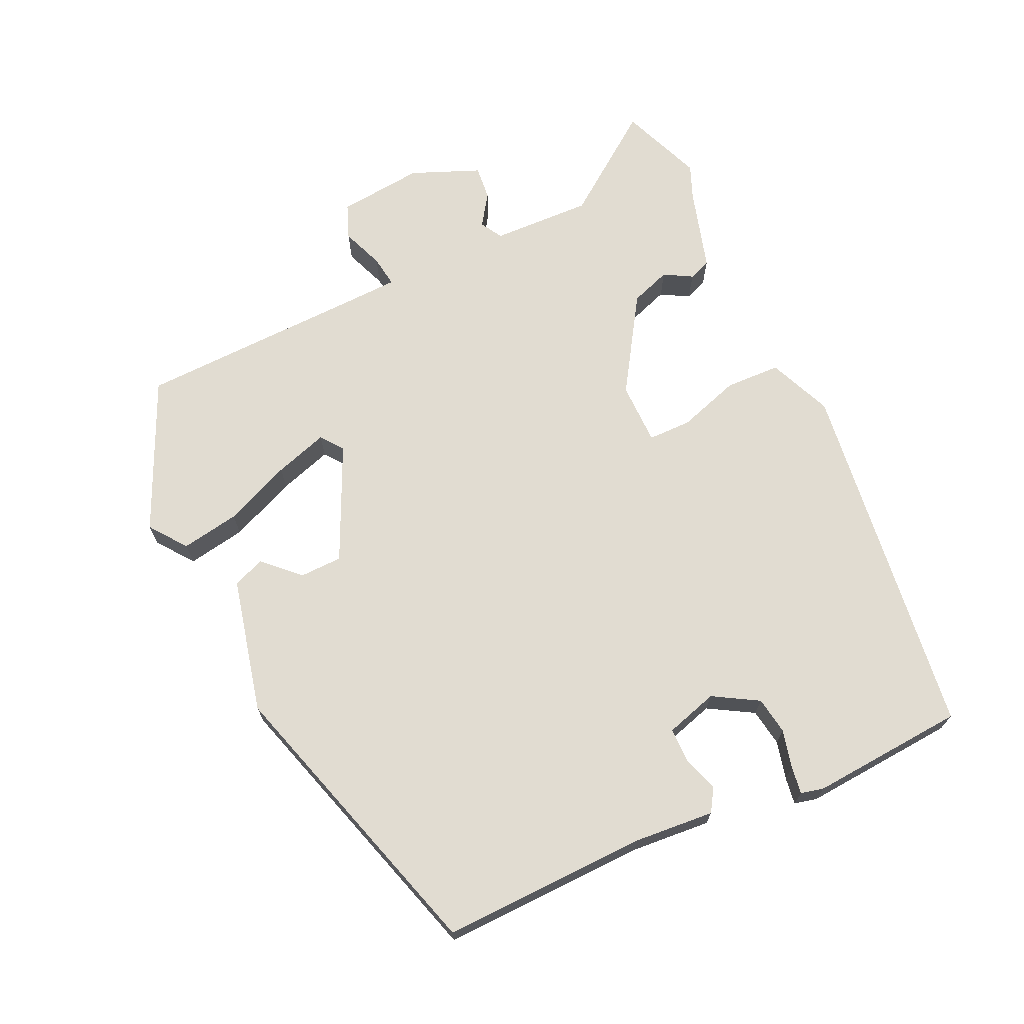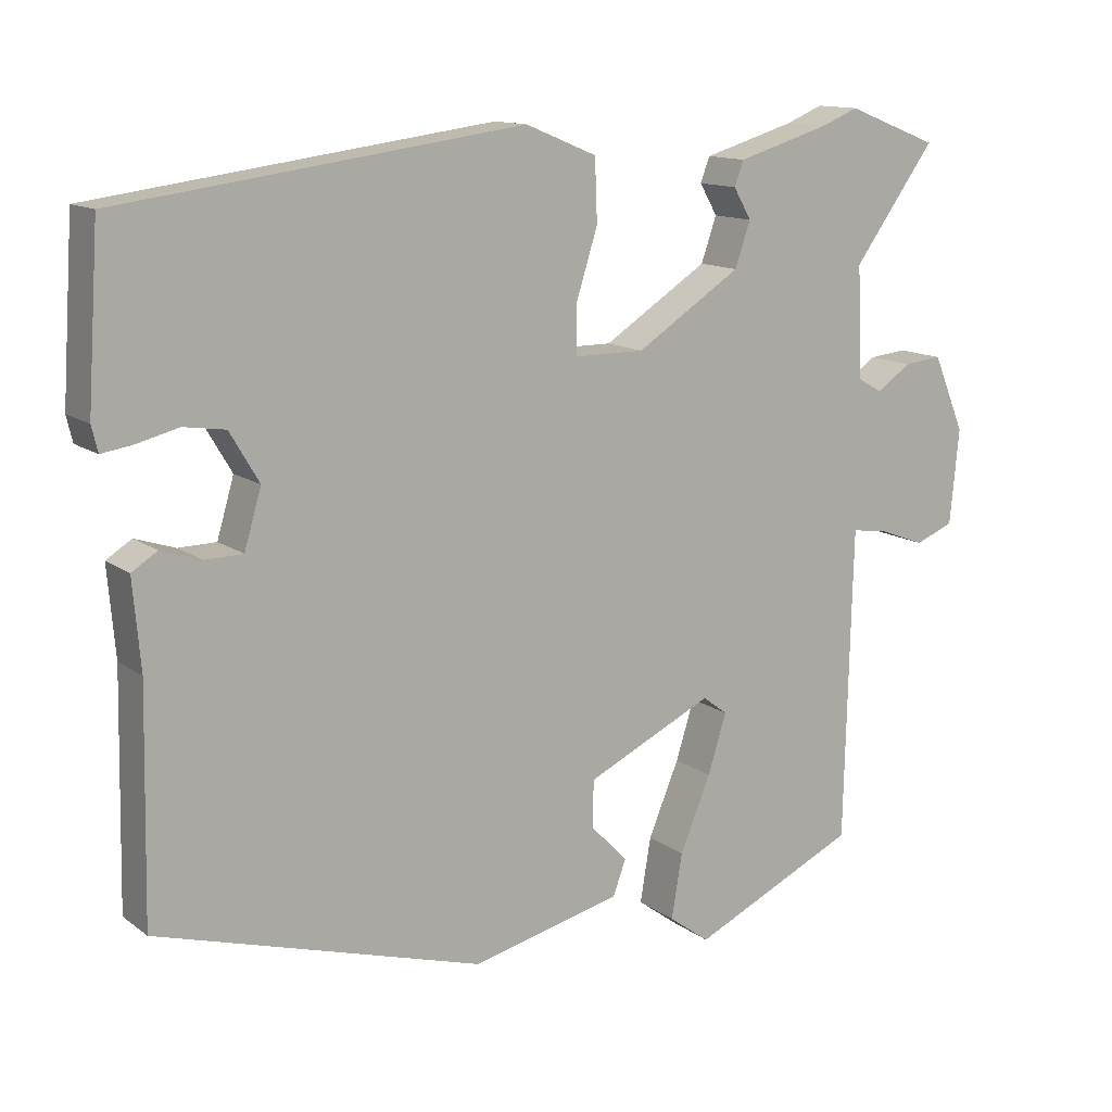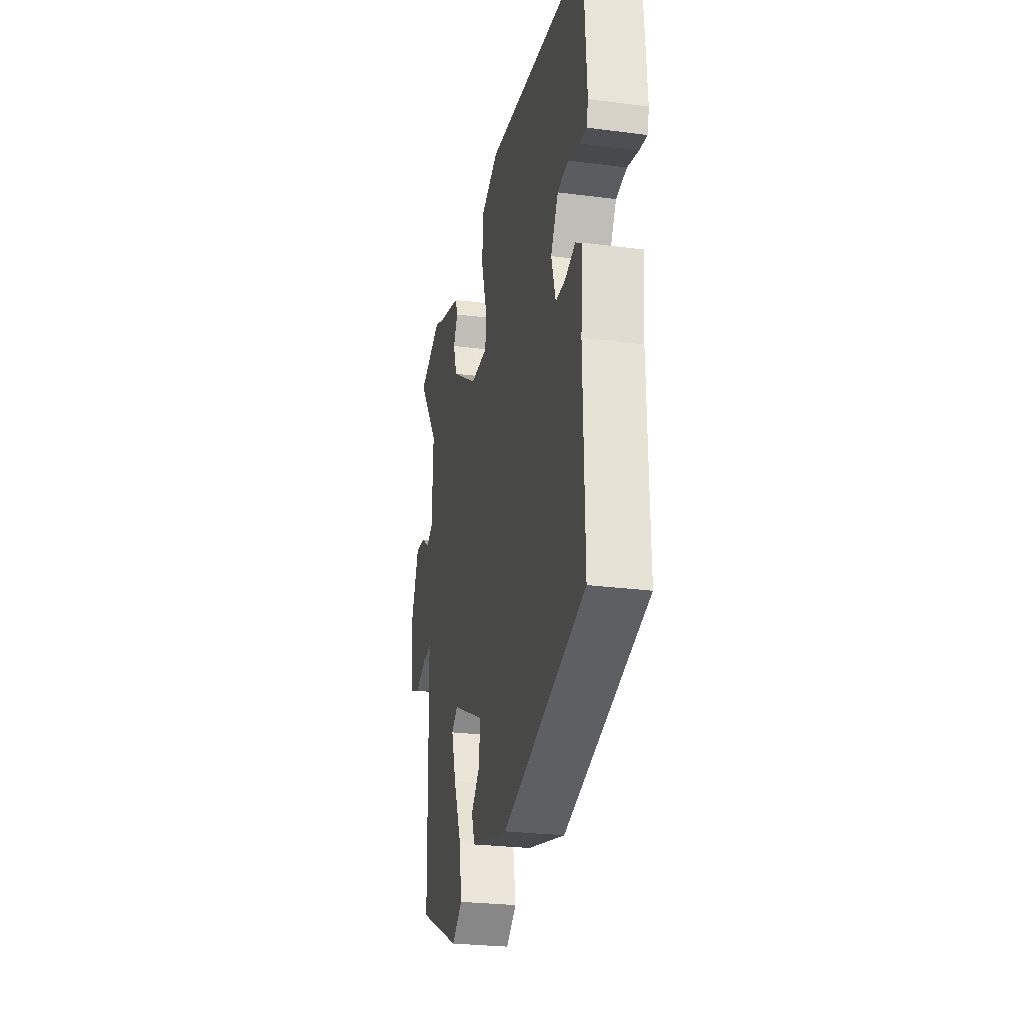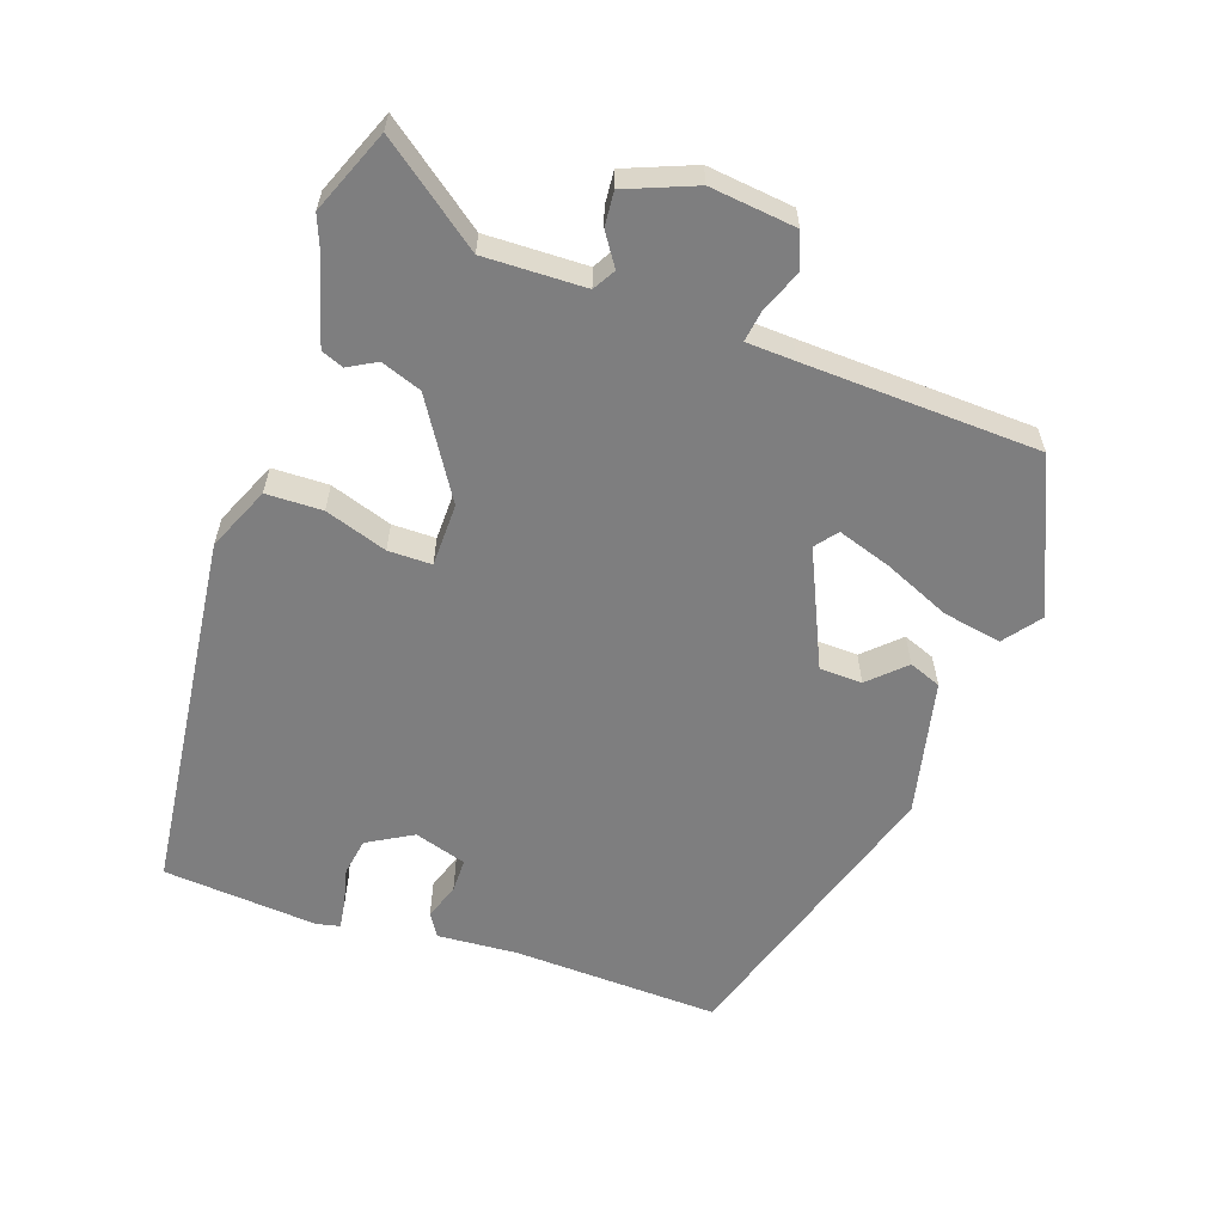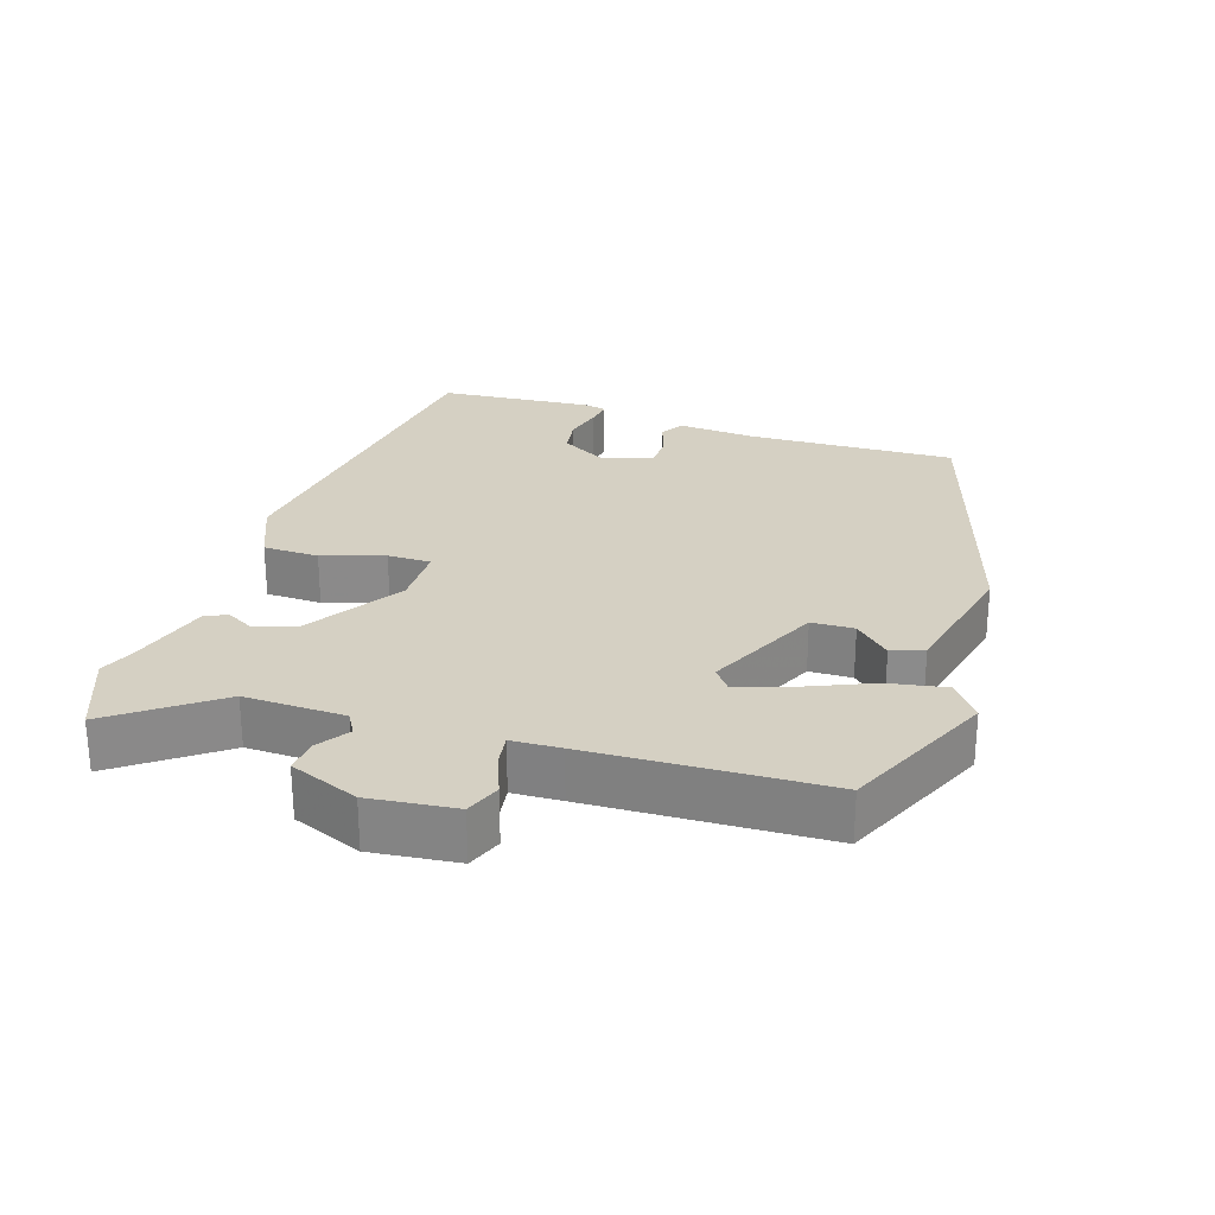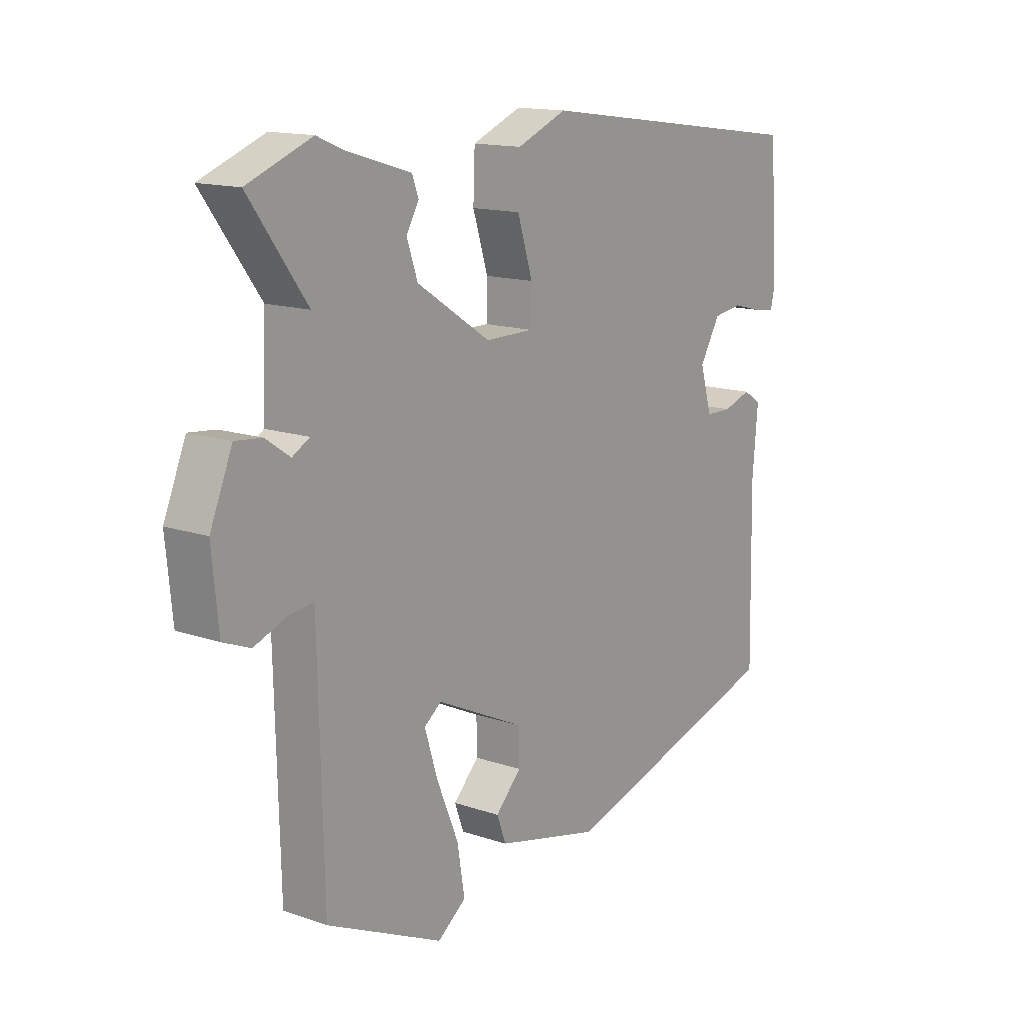
<metadata>
{"format":"obj","ext":"obj","renderer":"f3d","projection":"perspective","resolution":1024,"background":"white","views":[{"elev":69.3,"azim":-115.3,"up":"+Y"},{"elev":12.9,"azim":-32.2,"up":"+Z"},{"elev":-26.3,"azim":-101.5,"up":"+Z"},{"elev":-59.5,"azim":69.9,"up":"+Y"},{"elev":26.4,"azim":107.3,"up":"+Y"},{"elev":14.5,"azim":126.6,"up":"+Z"}]}
</metadata>
<code>
v -0.474 0.07 -0.369
v -0.468 0.07 -0.073
v -0.478 0.07 0.042
v -0.445 0.07 0.063
v -0.393 0.07 0.046
v -0.344 0.07 0.047
v -0.322 0.07 0.122
v -0.36 0.07 0.186
v -0.414 0.07 0.194
v -0.469 0.07 0.18
v -0.508 0.07 0.174
v -0.516 0.07 0.207
v -0.501 0.07 0.429
v 0.019 0.07 0.499
v 0.111 0.07 0.461
v 0.114 0.07 0.381
v 0.086 0.07 0.292
v 0.087 0.07 0.23
v 0.177 0.07 0.23
v 0.313 0.07 0.318
v 0.333 0.07 0.376
v 0.31 0.07 0.416
v 0.322 0.07 0.448
v 0.442 0.07 0.484
v 0.49 0.07 0.504
v 0.609 0.07 0.458
v 0.503 0.07 0.312
v 0.509 0.07 0.168
v 0.541 0.07 0.15
v 0.586 0.07 0.181
v 0.635 0.07 0.186
v 0.676 0.07 0.088
v 0.664 0.07 -0.035
v 0.614 0.07 -0.055
v 0.553 0.07 -0.032
v 0.508 0.07 -0.026
v 0.506 0.07 -0.096
v 0.498 0.07 -0.432
v 0.283 0.07 -0.532
v 0.23 0.07 -0.493
v 0.244 0.07 -0.409
v 0.284 0.07 -0.313
v 0.308 0.07 -0.236
v 0.276 0.07 -0.212
v 0.112 0.07 -0.29
v 0.111 0.07 -0.351
v 0.159 0.07 -0.4
v 0.142 0.07 -0.446
v -0.052 0.07 -0.493
v -0.474 0 -0.369
v -0.468 0 -0.073
v -0.478 0 0.042
v -0.445 0 0.063
v -0.393 0 0.046
v -0.344 0 0.047
v -0.322 0 0.122
v -0.36 0 0.186
v -0.414 0 0.194
v -0.469 0 0.18
v -0.508 0 0.174
v -0.516 0 0.207
v -0.501 0 0.429
v 0.019 0 0.499
v 0.111 0 0.461
v 0.114 0 0.381
v 0.086 0 0.292
v 0.087 0 0.23
v 0.177 0 0.23
v 0.313 0 0.318
v 0.333 0 0.376
v 0.31 0 0.416
v 0.322 0 0.448
v 0.442 0 0.484
v 0.49 0 0.504
v 0.609 0 0.458
v 0.503 0 0.312
v 0.509 0 0.168
v 0.541 0 0.15
v 0.586 0 0.181
v 0.635 0 0.186
v 0.676 0 0.088
v 0.664 0 -0.035
v 0.614 0 -0.055
v 0.553 0 -0.032
v 0.508 0 -0.026
v 0.506 0 -0.096
v 0.498 0 -0.432
v 0.283 0 -0.532
v 0.23 0 -0.493
v 0.244 0 -0.409
v 0.284 0 -0.313
v 0.308 0 -0.236
v 0.276 0 -0.212
v 0.112 0 -0.29
v 0.111 0 -0.351
v 0.159 0 -0.4
v 0.142 0 -0.446
v -0.052 0 -0.493
f 46 47 48 49
f 45 46 49 1
f 44 45 1 2
f 39 40 41 42
f 37 38 39 42
f 36 37 42 43
f 32 33 34 35
f 32 35 36
f 29 30 31 32
f 29 32 36
f 28 29 36 43
f 24 25 26 27
f 21 22 23 24
f 20 21 24 27
f 19 20 27 28
f 14 15 16 17
f 14 17 18
f 13 14 18
f 12 13 18
f 9 10 11 12
f 9 12 18 19
f 2 3 4 5
f 44 2 5 6
f 19 28 43 44
f 19 44 6 7
f 8 9 19
f 7 8 19
f 98 97 96 95
f 50 98 95 94
f 51 50 94 93
f 91 90 89 88
f 91 88 87 86
f 92 91 86 85
f 84 83 82 81
f 85 84 81
f 81 80 79 78
f 85 81 78
f 92 85 78 77
f 76 75 74 73
f 73 72 71 70
f 76 73 70 69
f 77 76 69 68
f 66 65 64 63
f 67 66 63
f 67 63 62
f 67 62 61
f 61 60 59 58
f 68 67 61 58
f 54 53 52 51
f 55 54 51 93
f 93 92 77 68
f 56 55 93 68
f 68 58 57
f 68 57 56
f 1 50 51 2
f 2 51 52 3
f 3 52 53 4
f 4 53 54 5
f 5 54 55 6
f 6 55 56 7
f 7 56 57 8
f 8 57 58 9
f 9 58 59 10
f 10 59 60 11
f 11 60 61 12
f 12 61 62 13
f 13 62 63 14
f 14 63 64 15
f 15 64 65 16
f 16 65 66 17
f 17 66 67 18
f 18 67 68 19
f 19 68 69 20
f 20 69 70 21
f 21 70 71 22
f 22 71 72 23
f 23 72 73 24
f 24 73 74 25
f 25 74 75 26
f 26 75 76 27
f 27 76 77 28
f 28 77 78 29
f 29 78 79 30
f 30 79 80 31
f 31 80 81 32
f 32 81 82 33
f 33 82 83 34
f 34 83 84 35
f 35 84 85 36
f 36 85 86 37
f 37 86 87 38
f 38 87 88 39
f 39 88 89 40
f 40 89 90 41
f 41 90 91 42
f 42 91 92 43
f 43 92 93 44
f 44 93 94 45
f 45 94 95 46
f 46 95 96 47
f 47 96 97 48
f 48 97 98 49
f 49 98 50 1

</code>
